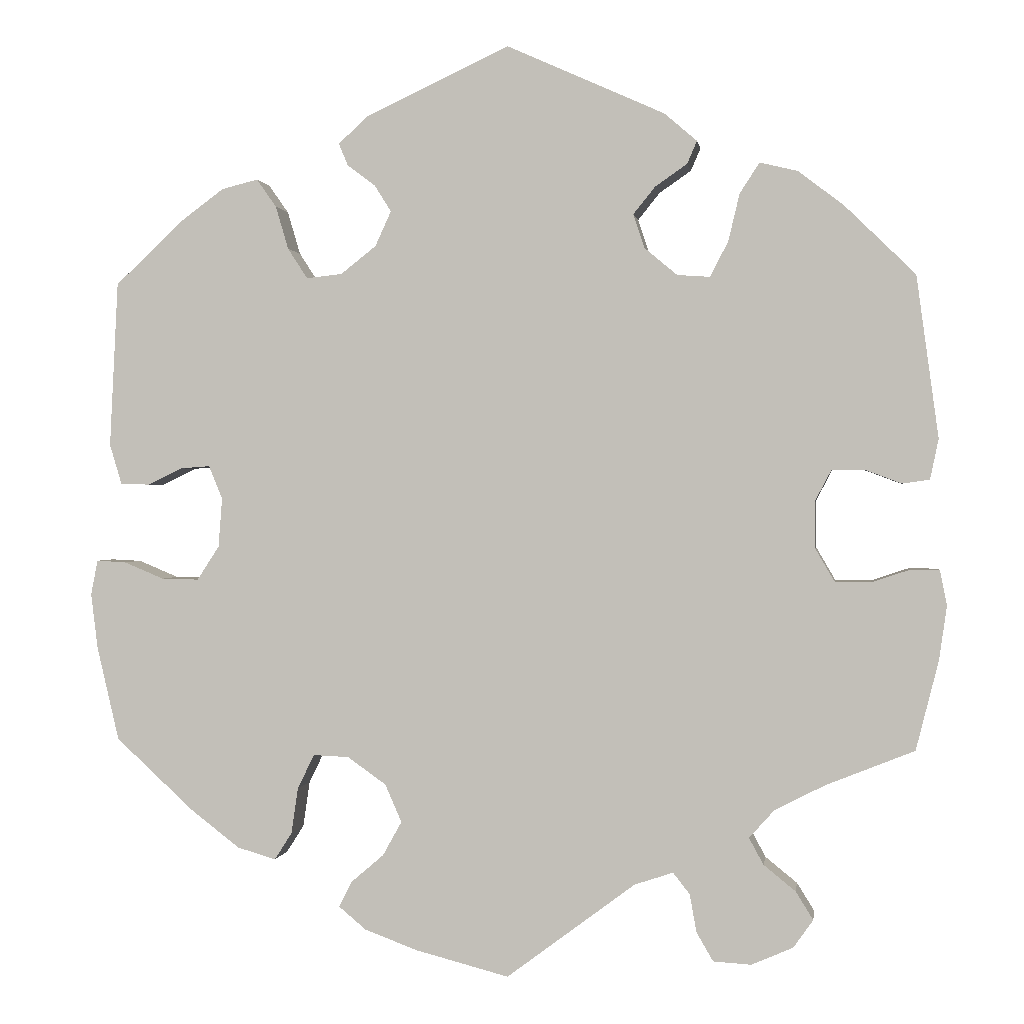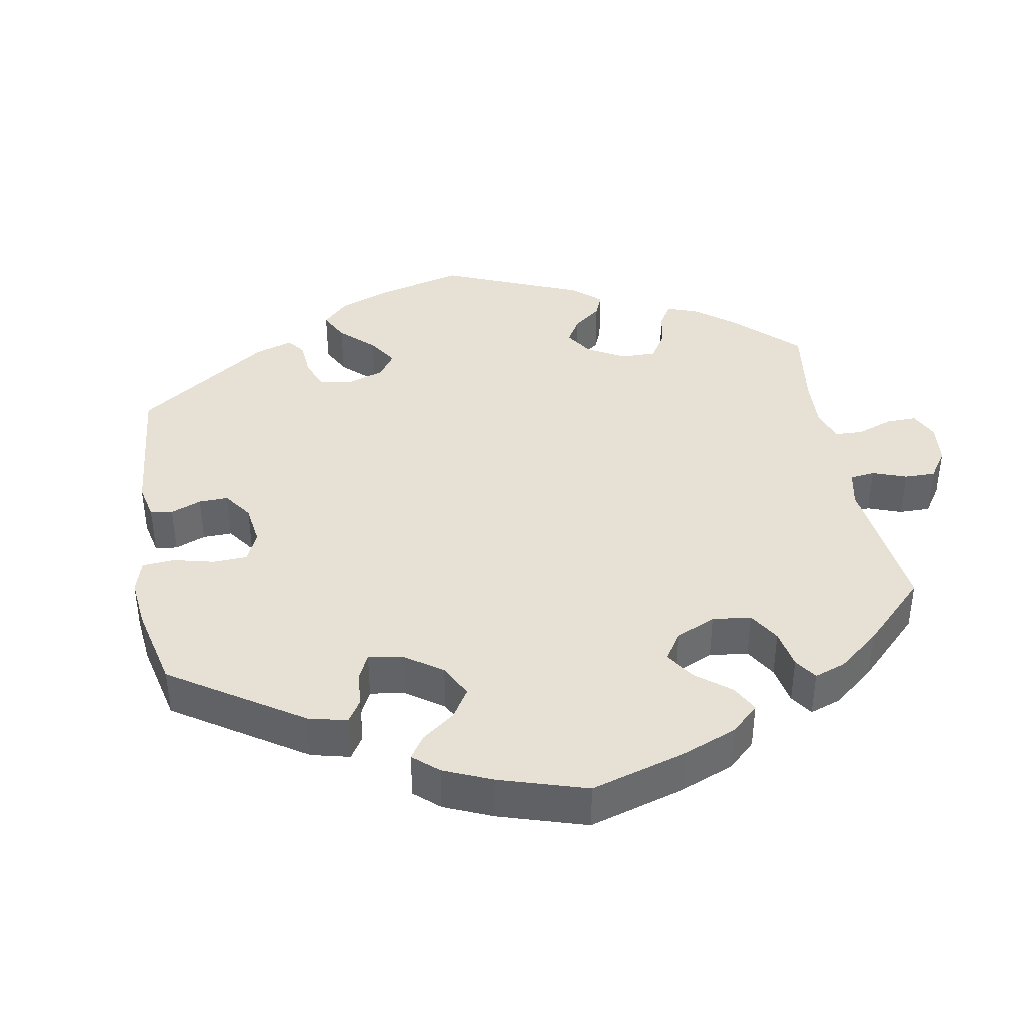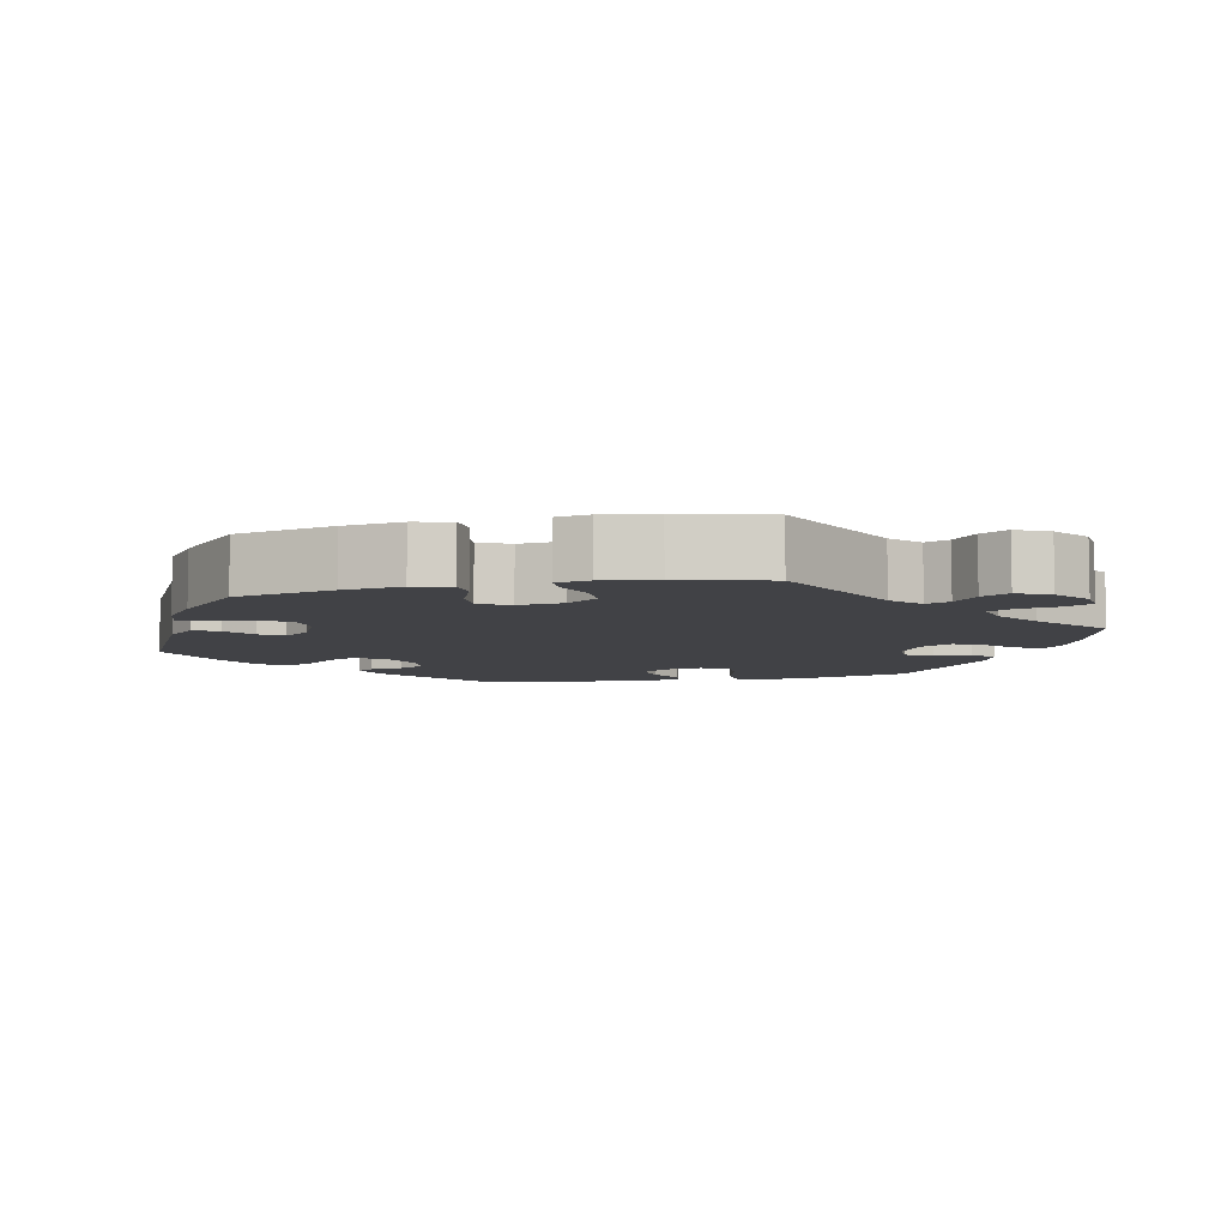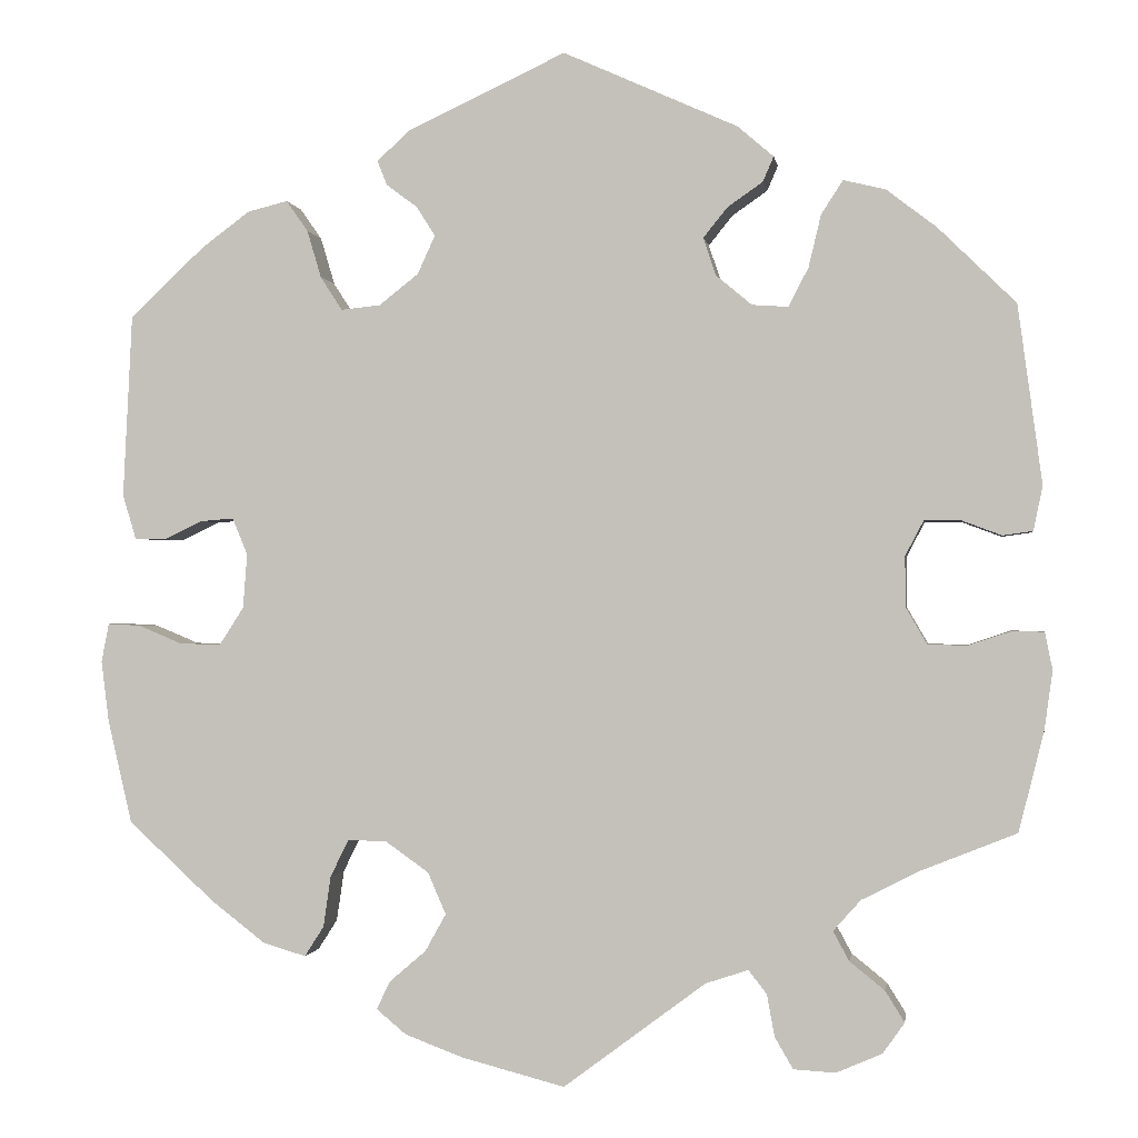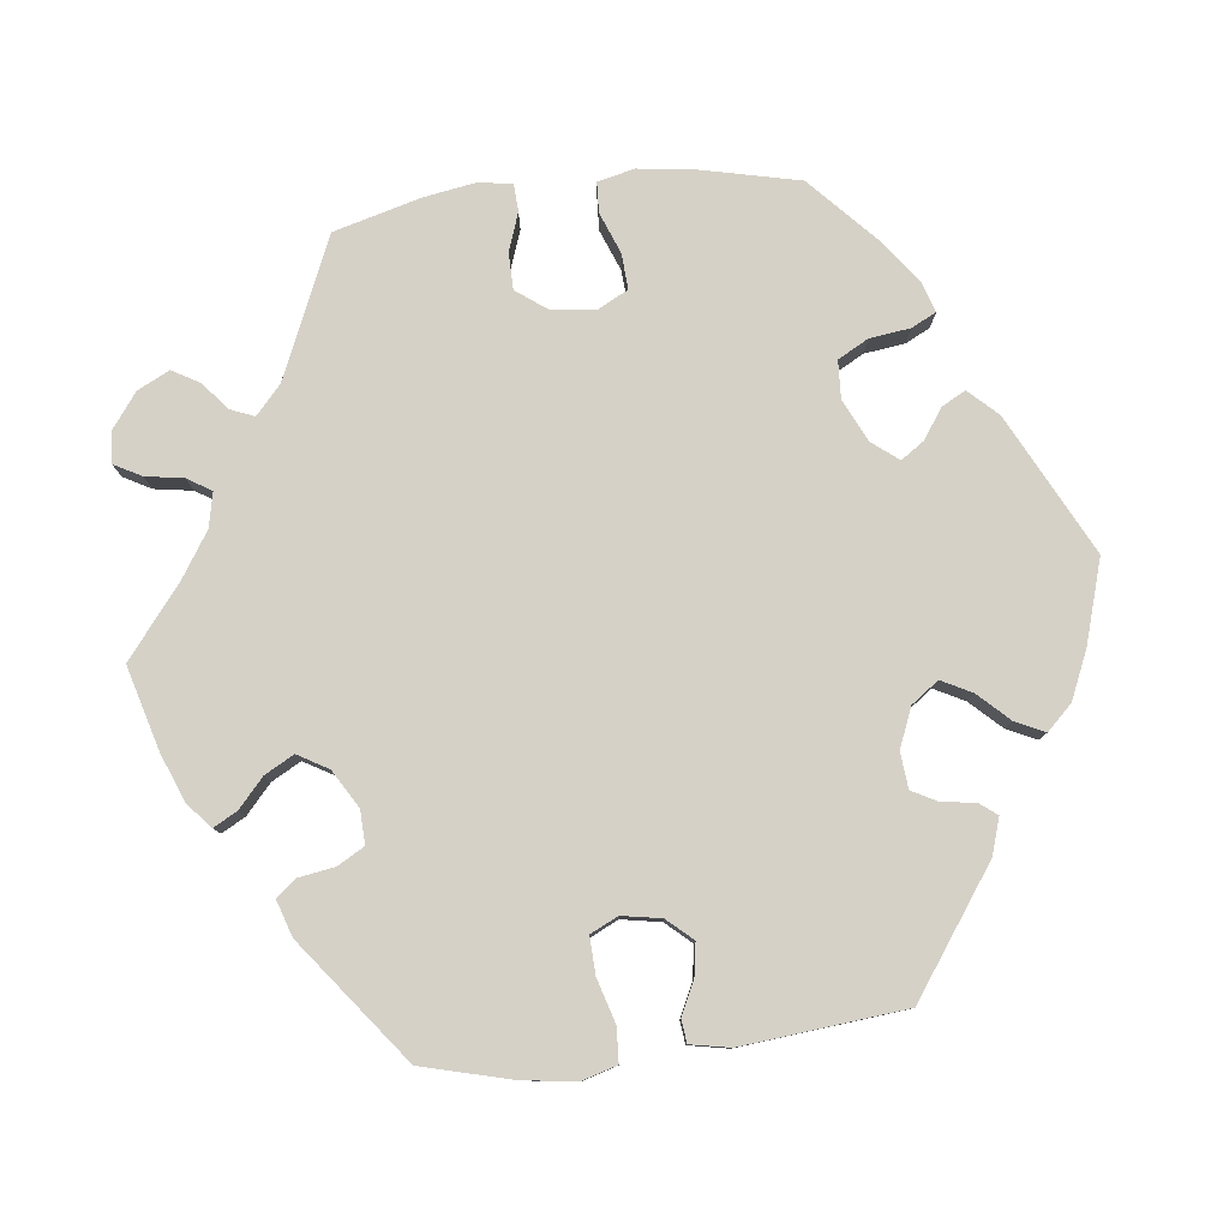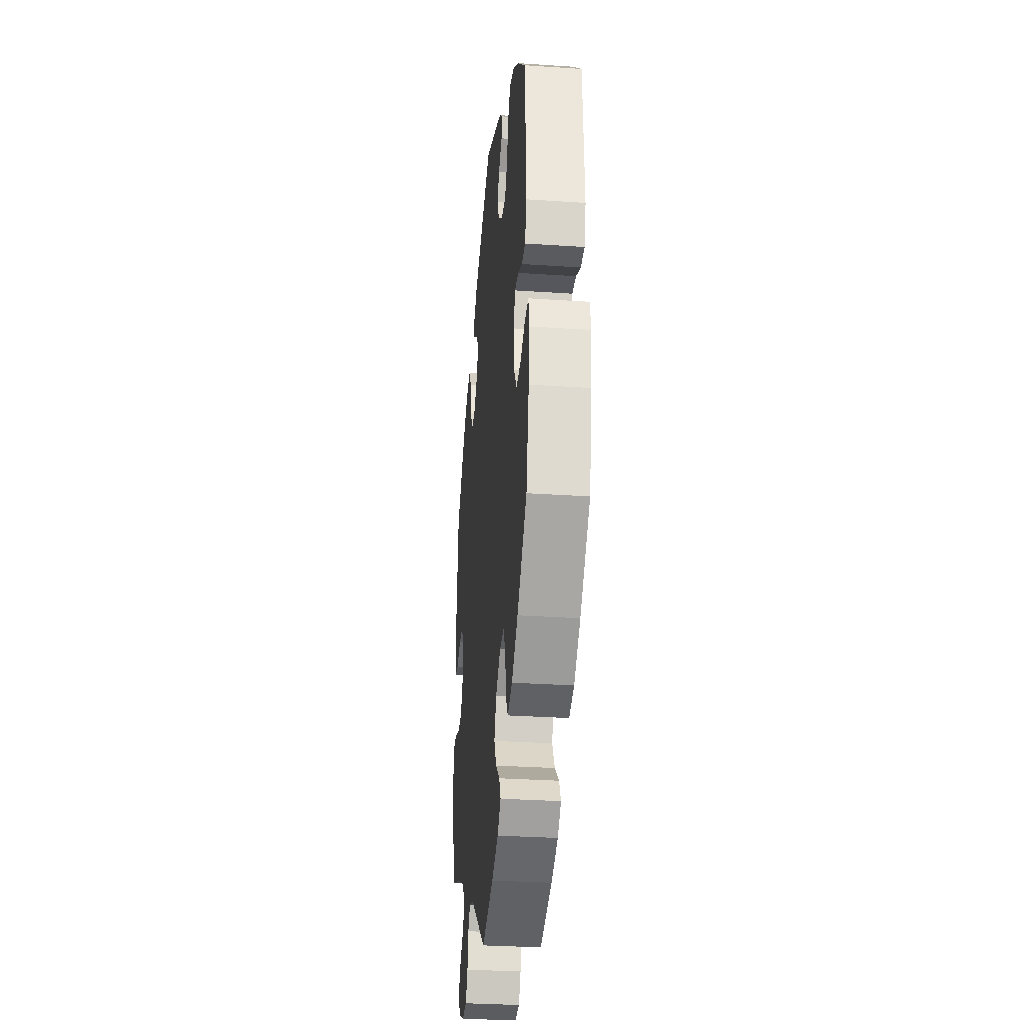
<metadata>
{"format":"obj","ext":"obj","renderer":"f3d","projection":"perspective","resolution":1024,"background":"white","views":[{"elev":0.5,"azim":-171.8,"up":"+Z"},{"elev":39.2,"azim":110.3,"up":"+Y"},{"elev":-6.7,"azim":163.0,"up":"+Y"},{"elev":-0.7,"azim":-171.5,"up":"+Z"},{"elev":79.5,"azim":-36.5,"up":"+Y"},{"elev":-31.8,"azim":84.6,"up":"+Z"}]}
</metadata>
<code>
v -0.308 0.07 0.419
v -0.17 0.07 -0.493
v 0.273 0.07 0.315
v -0.405 0.07 -0.534
v -0.252 0.07 -0.554
v 0.537 0.07 -0.31
v -0.42 0.07 -0.357
v -0.567 0.07 -0.191
v 0.369 0.07 -0.455
v -0.168 0.07 0.394
v -0.479 0.07 -0.091
v 0.575 0.07 -0.113
v 0.158 0.07 0.403
v 0.494 0.07 0.037
v -0.334 0.07 0.459
v -0.293 0.07 0.356
v 0.193 0.07 -0.562
v -0.577 0.07 -0.12
v 0.229 0.07 0.495
v 0 0.07 -0.62
v -0.324 0.07 -0.595
v -0.379 0.07 -0.571
v -0.444 0.07 0.401
v 0 0.07 0.62
v 0.144 0.07 -0.416
v -0.354 0.07 -0.391
v 0.566 0.07 -0.067
v 0.425 0.07 -0.092
v -0.321 0.07 -0.428
v -0.384 0.07 0.447
v 0.391 0.07 0.018
v 0.566 0.07 -0.186
v 0.229 0.07 -0.532
v -0.183 0.07 0.349
v 0.532 0.07 0.038
v 0.537 0.07 0.31
v 0.18 0.07 0.438
v -0.269 0.07 0.31
v -0.568 0.07 -0.075
v -0.519 0.07 0.038
v 0.295 0.07 -0.434
v 0.434 0.07 -0.405
v 0.299 0.07 0.355
v -0.406 0.07 0.014
v -0.555 0.07 0.043
v 0.264 0.07 -0.328
v 0.396 0.07 -0.047
v -0.226 0.07 0.313
v 0.217 0.07 -0.33
v -0.243 0.07 -0.504
v 0.212 0.07 -0.498
v 0.316 0.07 0.412
v 0.169 0.07 -0.461
v -0.34 0.07 -0.463
v -0.382 0.07 -0.497
v -0.274 0.07 -0.592
v 0.448 0.07 0.394
v -0.239 0.07 0.459
v 0.166 0.07 -0.366
v -0.53 0.07 -0.074
v 0.318 0.07 -0.47
v -0.428 0.07 0.056
v 0.226 0.07 0.32
v 0.527 0.07 -0.069
v -0.252 0.07 0.489
v -0.221 0.07 -0.476
v 0.342 0.07 0.449
v 0.19 0.07 0.531
v -0.432 0.07 -0.09
v 0.39 0.07 0.437
v -0.407 0.07 -0.047
v 0.286 0.07 -0.373
v 0.474 0.07 -0.091
v 0.179 0.07 0.357
v 0.548 0.07 0.091
v 0.448 0.07 0.059
v 0.123 0.07 -0.588
v -0.209 0.07 0.526
v -0.197 0.07 0.43
v 0.409 0.07 0.062
v -0.566 0.07 0.096
v -0.471 0.07 0.056
v -0.537 0.07 -0.31
v -0.537 0.07 0.31
v 0.217 0.07 0.466
v -0.308 -0 0.419
v -0.17 -0 -0.493
v 0.273 -0 0.315
v -0.405 -0 -0.534
v -0.252 -0 -0.554
v 0.537 -0 -0.31
v -0.42 -0 -0.357
v -0.567 -0 -0.191
v 0.369 -0 -0.455
v -0.168 -0 0.394
v -0.479 -0 -0.091
v 0.575 -0 -0.113
v 0.158 -0 0.403
v 0.494 -0 0.037
v -0.334 -0 0.459
v -0.293 -0 0.356
v 0.193 -0 -0.562
v -0.577 -0 -0.12
v 0.229 -0 0.495
v 0 -0 -0.62
v -0.324 -0 -0.595
v -0.379 -0 -0.571
v -0.444 -0 0.401
v 0 -0 0.62
v 0.144 -0 -0.416
v -0.354 -0 -0.391
v 0.566 -0 -0.067
v 0.425 -0 -0.092
v -0.321 -0 -0.428
v -0.384 -0 0.447
v 0.391 -0 0.018
v 0.566 -0 -0.186
v 0.229 -0 -0.532
v -0.183 -0 0.349
v 0.532 -0 0.038
v 0.537 -0 0.31
v 0.18 -0 0.438
v -0.269 -0 0.31
v -0.568 -0 -0.075
v -0.519 -0 0.038
v 0.295 -0 -0.434
v 0.434 -0 -0.405
v 0.299 -0 0.355
v -0.406 -0 0.014
v -0.555 -0 0.043
v 0.264 -0 -0.328
v 0.396 -0 -0.047
v -0.226 -0 0.313
v 0.217 -0 -0.33
v -0.243 -0 -0.504
v 0.212 -0 -0.498
v 0.316 -0 0.412
v 0.169 -0 -0.461
v -0.34 -0 -0.463
v -0.382 -0 -0.497
v -0.274 -0 -0.592
v 0.448 -0 0.394
v -0.239 -0 0.459
v 0.166 -0 -0.366
v -0.53 -0 -0.074
v 0.318 -0 -0.47
v -0.428 -0 0.056
v 0.226 -0 0.32
v 0.527 -0 -0.069
v -0.252 -0 0.489
v -0.221 -0 -0.476
v 0.342 -0 0.449
v 0.19 -0 0.531
v -0.432 -0 -0.09
v 0.39 -0 0.437
v -0.407 -0 -0.047
v 0.286 -0 -0.373
v 0.474 -0 -0.091
v 0.179 -0 0.357
v 0.548 -0 0.091
v 0.448 -0 0.059
v 0.123 -0 -0.588
v -0.209 -0 0.526
v -0.197 -0 0.43
v 0.409 -0 0.062
v -0.566 -0 0.096
v -0.471 -0 0.056
v -0.537 -0 -0.31
v -0.537 -0 0.31
v 0.217 -0 0.466
f 7 83 8 18
f 26 7 18 39
f 29 26 39 60
f 22 4 55 54
f 22 54 29
f 21 22 29
f 50 5 56 21
f 66 50 21 29
f 2 66 29 60
f 53 51 33 17
f 25 53 17 77
f 9 61 41 72
f 9 72 46
f 42 9 46
f 6 42 46
f 32 6 46 49
f 73 64 27 12
f 28 73 12 32
f 75 35 14 76
f 75 76 80
f 36 75 80
f 57 36 80
f 70 57 80 31
f 43 52 67 70
f 3 43 70 31
f 68 19 85 37
f 68 37 13
f 24 68 13
f 78 24 13 74
f 79 58 65 78
f 10 79 78 74
f 30 15 1 16
f 30 16 38
f 23 30 38
f 84 23 38
f 81 84 38
f 82 40 45 81
f 62 82 81 38
f 44 62 38 48
f 20 2 60 11
f 25 77 20 11
f 59 25 11 69
f 49 59 69 71
f 28 32 49 71
f 47 28 71 44
f 63 3 31 47
f 34 10 74 63
f 34 63 47
f 44 48 34 47
f 103 93 168 92
f 124 103 92 111
f 145 124 111 114
f 139 140 89 107
f 114 139 107
f 114 107 106
f 106 141 90 135
f 114 106 135 151
f 145 114 151 87
f 102 118 136 138
f 162 102 138 110
f 157 126 146 94
f 131 157 94
f 131 94 127
f 131 127 91
f 134 131 91 117
f 97 112 149 158
f 117 97 158 113
f 161 99 120 160
f 165 161 160
f 165 160 121
f 165 121 142
f 116 165 142 155
f 155 152 137 128
f 116 155 128 88
f 122 170 104 153
f 98 122 153
f 98 153 109
f 159 98 109 163
f 163 150 143 164
f 159 163 164 95
f 101 86 100 115
f 123 101 115
f 123 115 108
f 123 108 169
f 123 169 166
f 166 130 125 167
f 123 166 167 147
f 133 123 147 129
f 96 145 87 105
f 96 105 162 110
f 154 96 110 144
f 156 154 144 134
f 156 134 117 113
f 129 156 113 132
f 132 116 88 148
f 148 159 95 119
f 132 148 119
f 132 119 133 129
f 8 93 103 18
f 18 103 124 39
f 39 124 145 60
f 60 145 96 11
f 11 96 154 69
f 69 154 156 71
f 71 156 129 44
f 44 129 147 62
f 62 147 167 82
f 82 167 125 40
f 40 125 130 45
f 45 130 166 81
f 81 166 169 84
f 84 169 108 23
f 23 108 115 30
f 30 115 100 15
f 15 100 86 1
f 1 86 101 16
f 16 101 123 38
f 38 123 133 48
f 48 133 119 34
f 34 119 95 10
f 10 95 164 79
f 79 164 143 58
f 58 143 150 65
f 65 150 163 78
f 78 163 109 24
f 24 109 153 68
f 68 153 104 19
f 19 104 170 85
f 85 170 122 37
f 37 122 98 13
f 13 98 159 74
f 74 159 148 63
f 63 148 88 3
f 3 88 128 43
f 43 128 137 52
f 52 137 152 67
f 67 152 155 70
f 70 155 142 57
f 57 142 121 36
f 36 121 160 75
f 75 160 120 35
f 35 120 99 14
f 14 99 161 76
f 76 161 165 80
f 80 165 116 31
f 31 116 132 47
f 47 132 113 28
f 28 113 158 73
f 73 158 149 64
f 64 149 112 27
f 27 112 97 12
f 12 97 117 32
f 32 117 91 6
f 6 91 127 42
f 42 127 94 9
f 9 94 146 61
f 61 146 126 41
f 41 126 157 72
f 72 157 131 46
f 46 131 134 49
f 49 134 144 59
f 59 144 110 25
f 25 110 138 53
f 53 138 136 51
f 51 136 118 33
f 33 118 102 17
f 17 102 162 77
f 77 162 105 20
f 20 105 87 2
f 2 87 151 66
f 66 151 135 50
f 50 135 90 5
f 5 90 141 56
f 56 141 106 21
f 21 106 107 22
f 22 107 89 4
f 4 89 140 55
f 55 140 139 54
f 54 139 114 29
f 29 114 111 26
f 26 111 92 7
f 7 92 168 83
f 83 168 93 8

</code>
